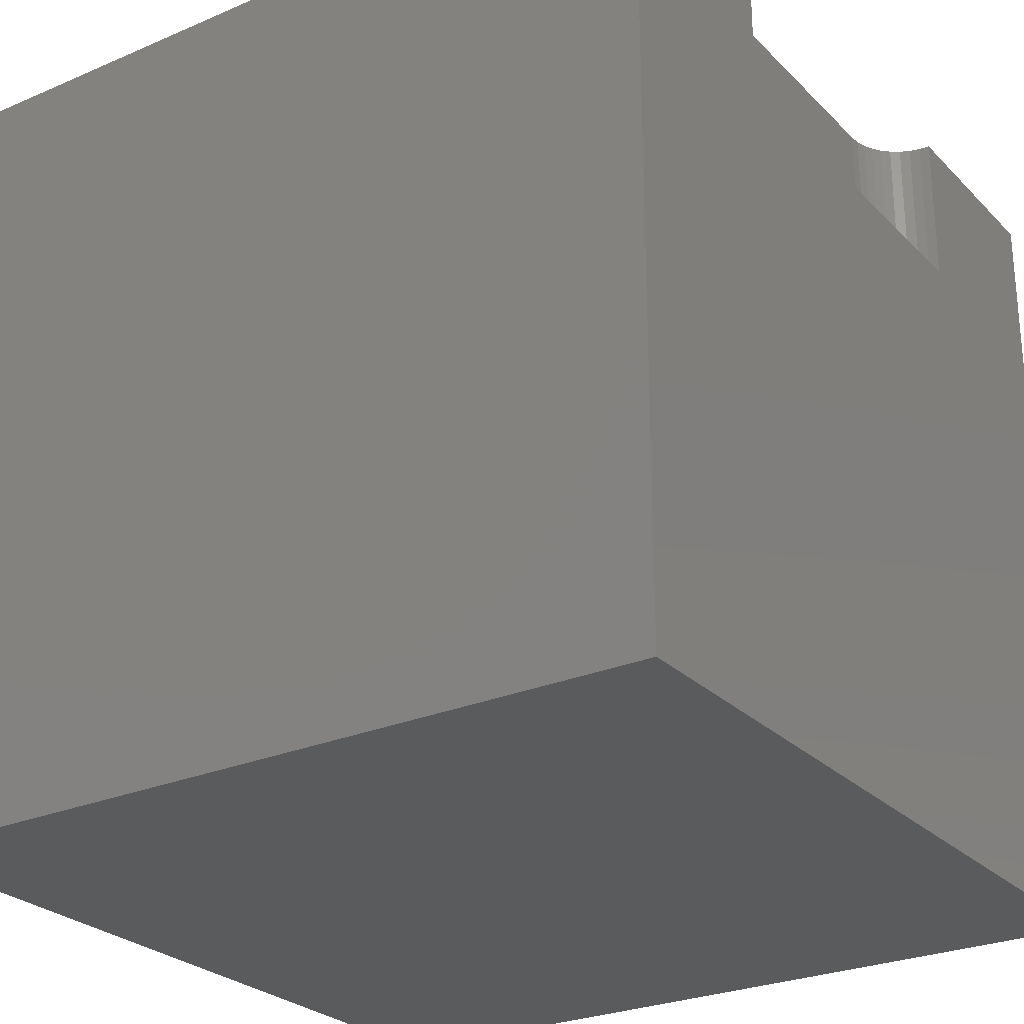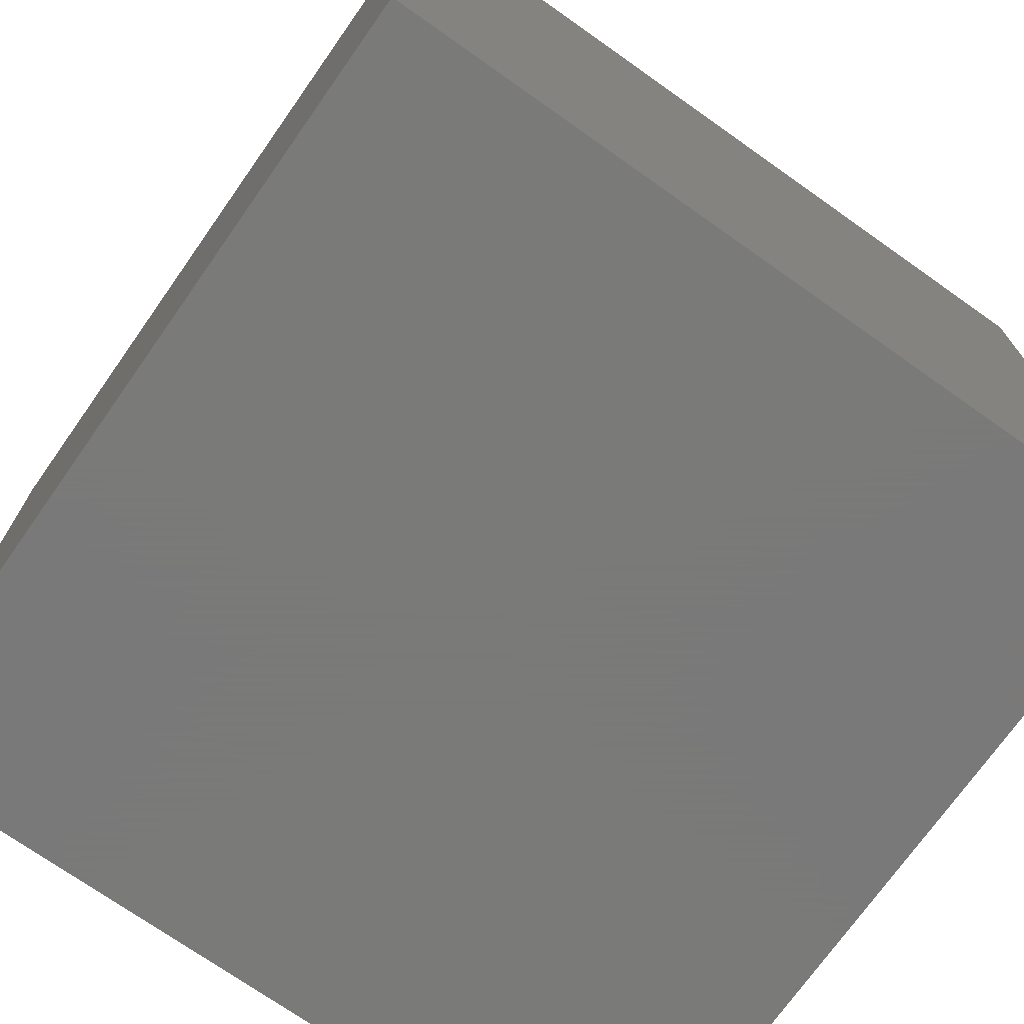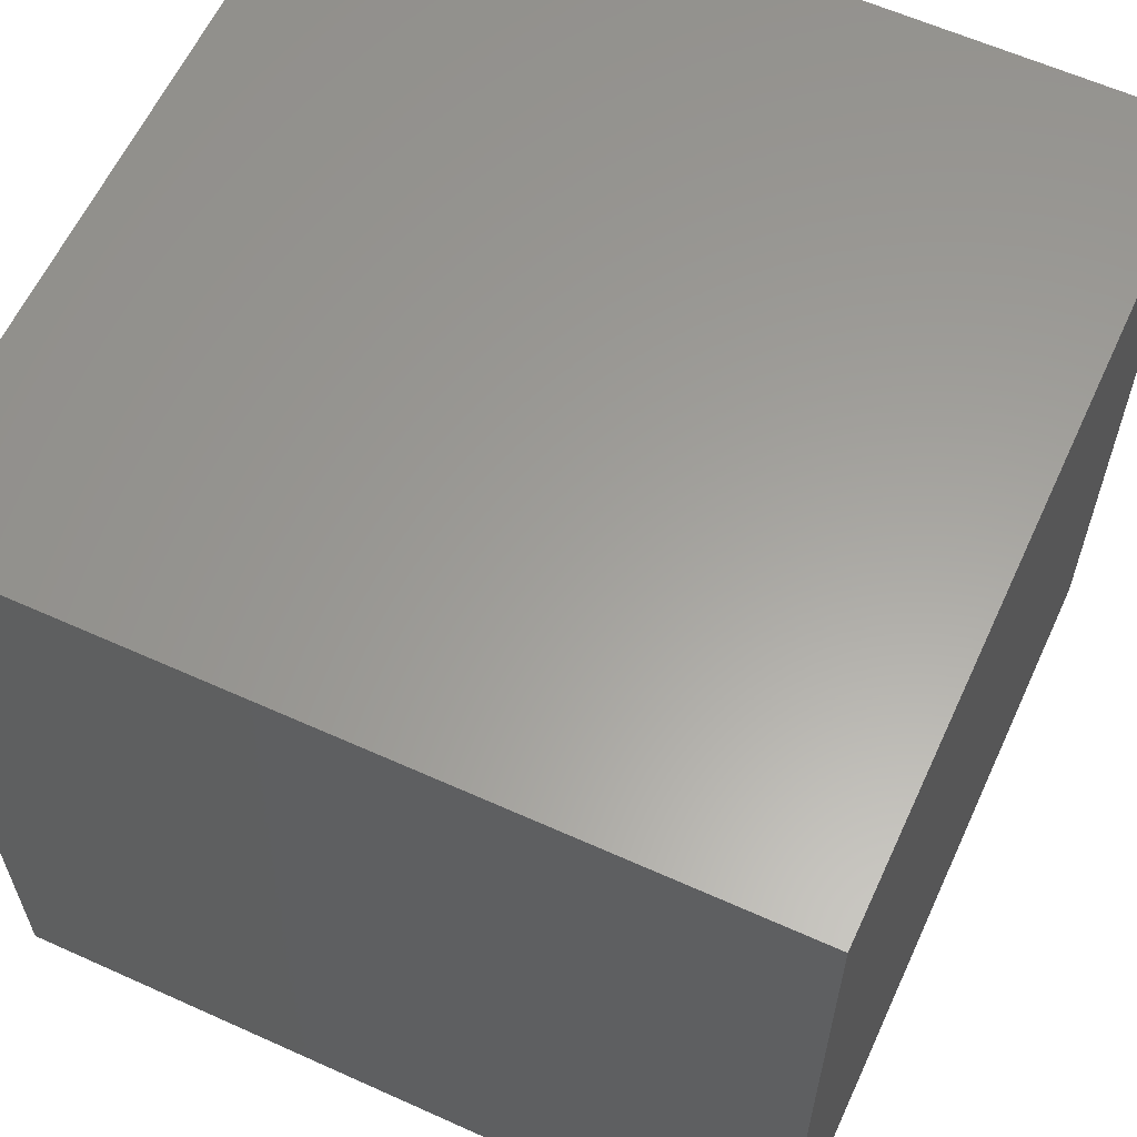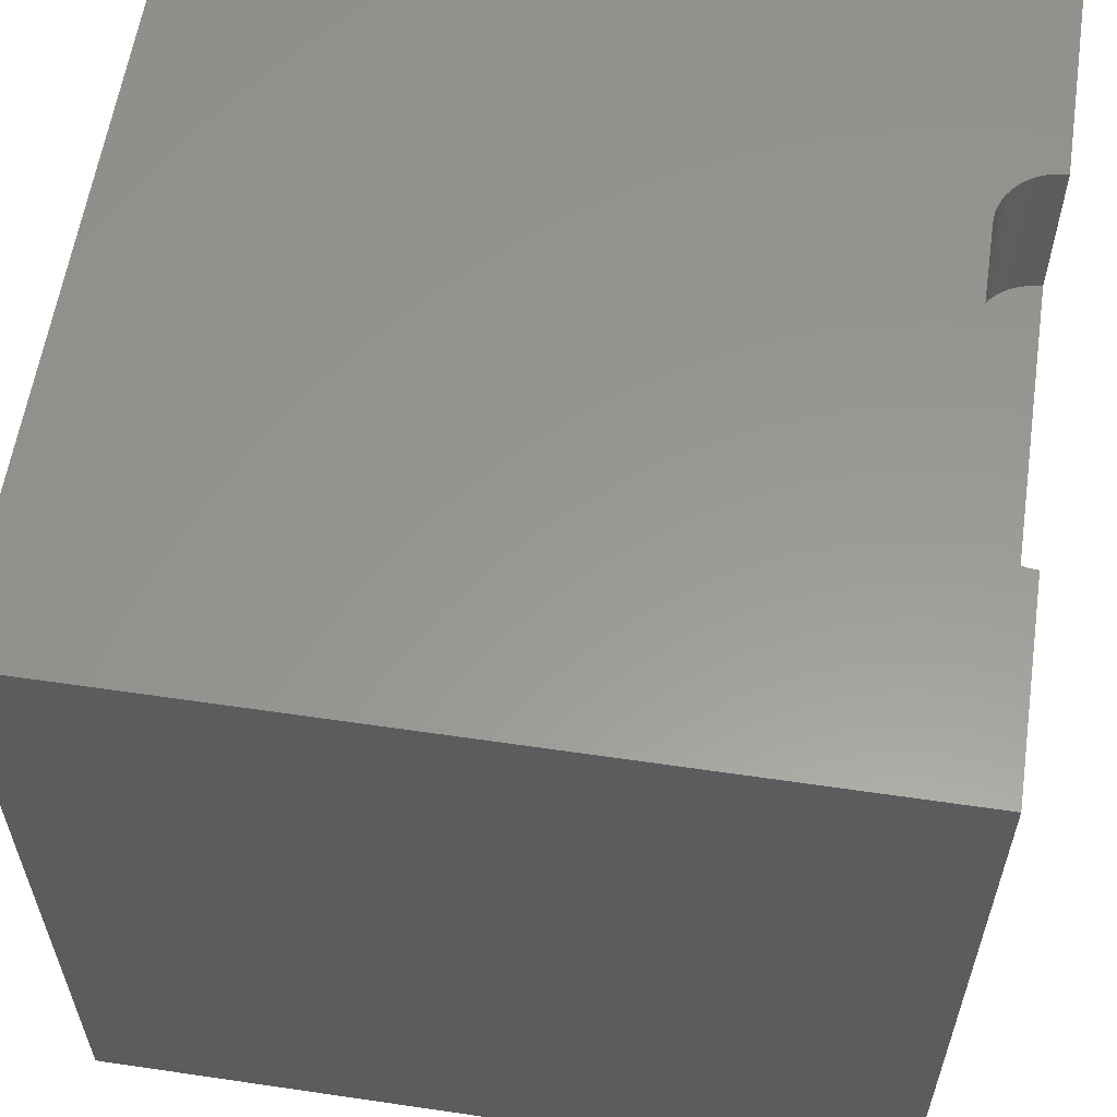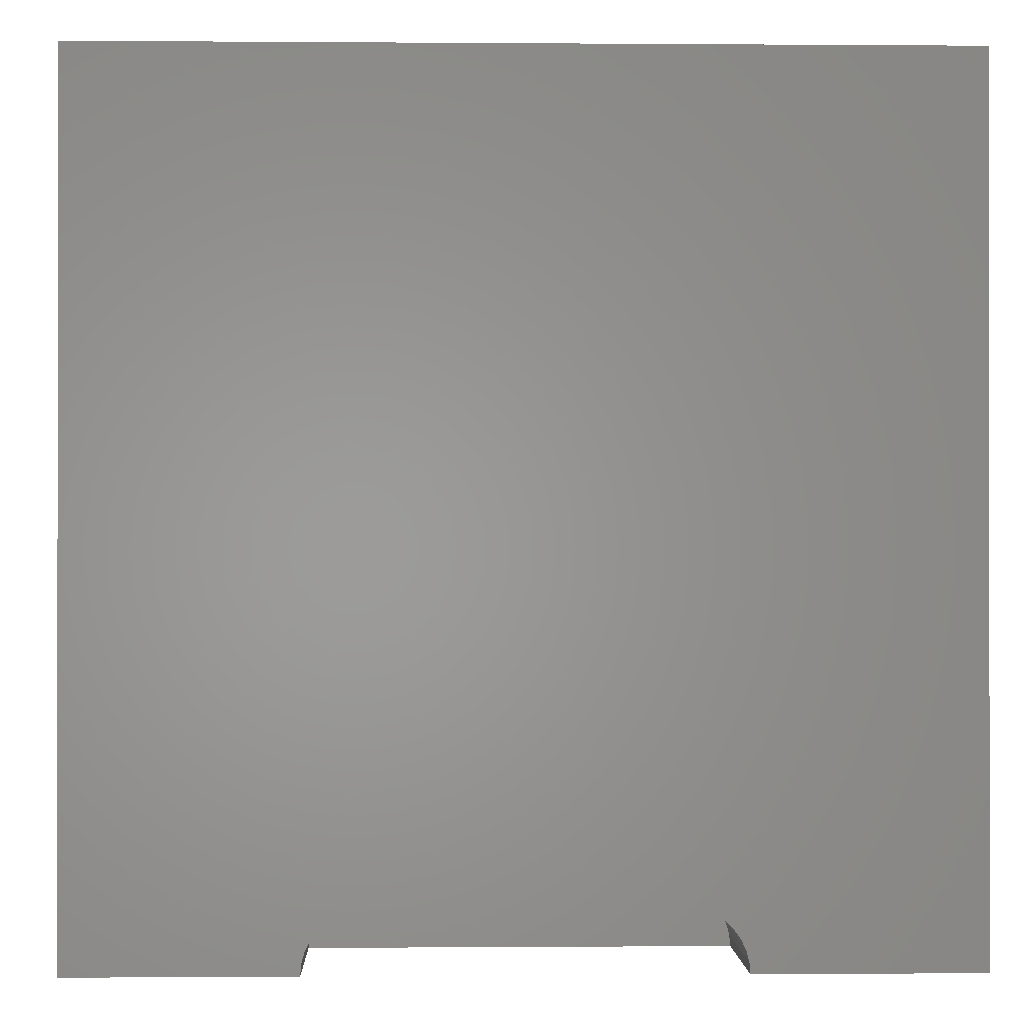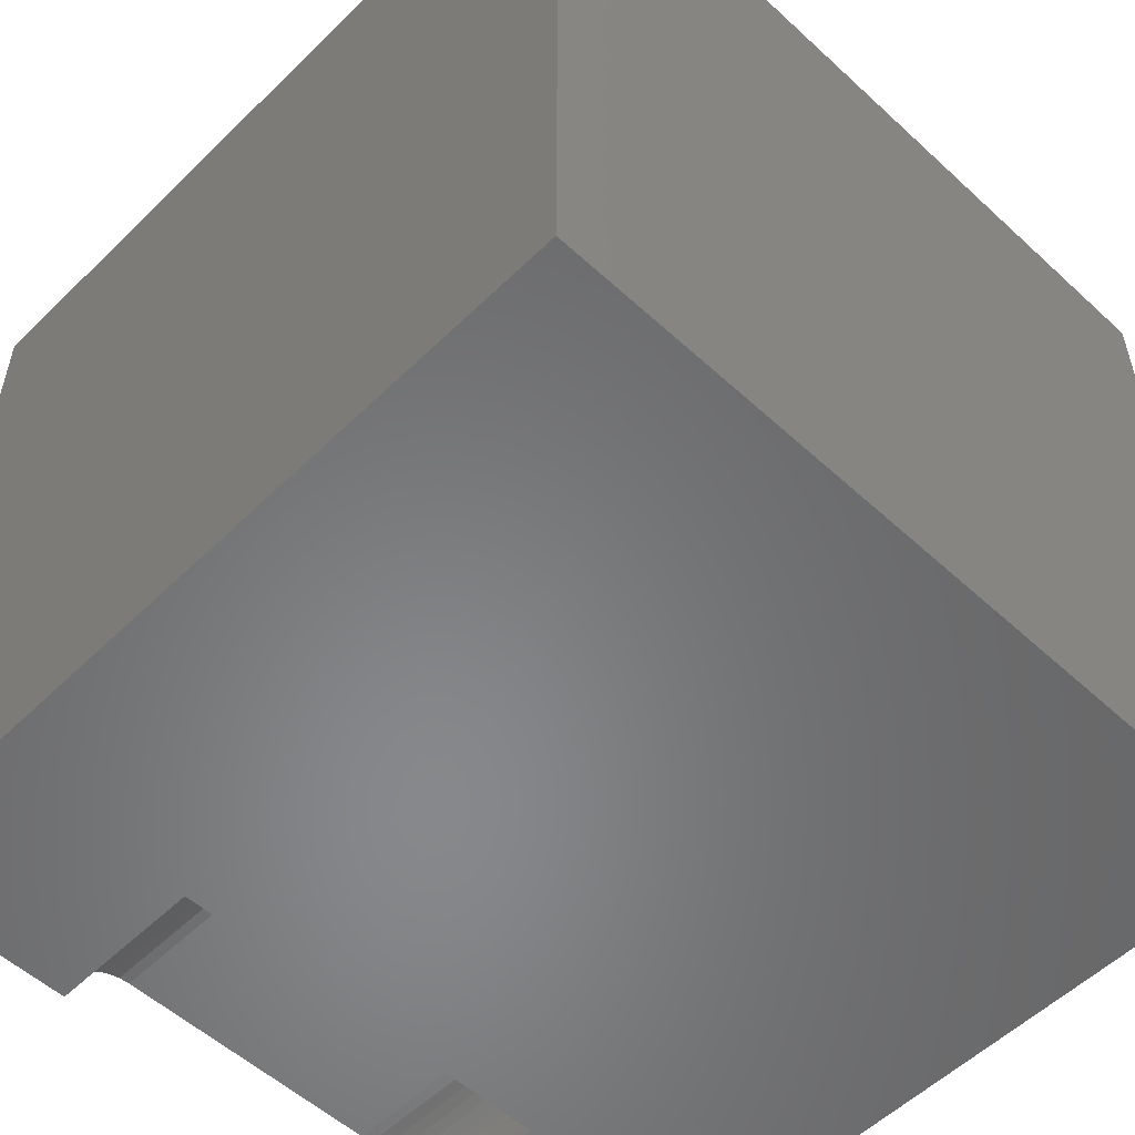
<metadata>
{"format":"stl","ext":"stl","renderer":"f3d","projection":"perspective","resolution":1024,"background":"white","views":[{"elev":-26.6,"azim":-56.1,"up":"+Z"},{"elev":-72.7,"azim":144.8,"up":"+Z"},{"elev":61.0,"azim":-155.3,"up":"+Y"},{"elev":59.0,"azim":-81.4,"up":"+Z"},{"elev":-0.4,"azim":-1.7,"up":"+Y"},{"elev":-54.5,"azim":135.8,"up":"+Y"}]}
</metadata>
<code>
# stl→obj: 50 verts, 92 faces
v 0 10 10
v 0 10 0
v 0 0 10
v 0 0 0
v 2.586 0 10
v 2.597 0.1293 10
v 2.852 0.5704 10
v 2.958 0.6449 10
v 3.076 0.6997 10
v 6.799 0.7333 10
v 6.924 0.6997 10
v 10 10 10
v 7.042 0.6449 10
v 7.414 0 10
v 10 0 10
v 7.403 0.1293 10
v 7.369 0.2547 10
v 7.148 0.5704 10
v 7.24 0.4787 10
v 7.314 0.3723 10
v 2.631 0.2547 10
v 2.686 0.3723 10
v 2.76 0.4787 10
v 3.201 0.7333 10
v 3.331 0.7447 10
v 6.669 0.7447 10
v 10 10 0
v 10 0 0
v 7.414 0 8.057
v 2.586 0 8.057
v 3.331 0.7447 8.057
v 3.201 0.7333 8.057
v 3.076 0.6997 8.057
v 2.958 0.6449 8.057
v 2.852 0.5704 8.057
v 2.76 0.4787 8.057
v 2.686 0.3723 8.057
v 2.631 0.2547 8.057
v 2.597 0.1293 8.057
v 2.586 9.119e-17 10
v 2.586 9.119e-17 8.057
v 6.669 0.7447 8.057
v 7.403 0.1293 8.057
v 7.369 0.2547 8.057
v 7.314 0.3723 8.057
v 7.24 0.4787 8.057
v 7.148 0.5704 8.057
v 7.042 0.6449 8.057
v 6.924 0.6997 8.057
v 6.799 0.7333 8.057
f 1 2 3
f 3 2 4
f 3 5 6
f 7 8 1
f 1 8 9
f 10 11 12
f 12 11 13
f 14 15 16
f 16 15 17
f 13 18 12
f 12 18 19
f 12 19 15
f 15 19 20
f 15 20 17
f 6 21 3
f 3 21 22
f 3 22 1
f 1 22 23
f 1 23 7
f 9 24 1
f 1 24 25
f 1 25 12
f 12 25 26
f 12 26 10
f 27 12 28
f 28 12 15
f 2 27 4
f 4 27 28
f 12 27 1
f 1 27 2
f 15 14 29
f 5 3 30
f 30 3 4
f 30 4 29
f 29 4 28
f 29 28 15
f 31 25 24
f 31 24 32
f 32 24 9
f 32 9 33
f 33 9 8
f 33 8 34
f 34 8 7
f 34 7 35
f 35 7 23
f 35 23 36
f 36 23 22
f 36 22 37
f 37 22 21
f 37 21 38
f 38 21 6
f 38 6 39
f 39 6 40
f 39 40 41
f 31 42 25
f 25 42 26
f 29 14 16
f 29 16 43
f 43 16 17
f 43 17 44
f 44 17 20
f 44 20 45
f 45 20 19
f 45 19 46
f 46 19 18
f 46 18 47
f 47 18 13
f 47 13 48
f 48 13 11
f 48 11 49
f 49 11 10
f 49 10 50
f 50 10 26
f 50 26 42
f 42 43 44
f 38 39 31
f 31 39 30
f 31 30 42
f 42 30 29
f 42 29 43
f 49 46 48
f 48 46 47
f 44 45 42
f 42 45 46
f 42 46 50
f 50 46 49
f 31 32 38
f 38 32 33
f 38 33 34
f 34 35 38
f 38 35 36
f 38 36 37

</code>
